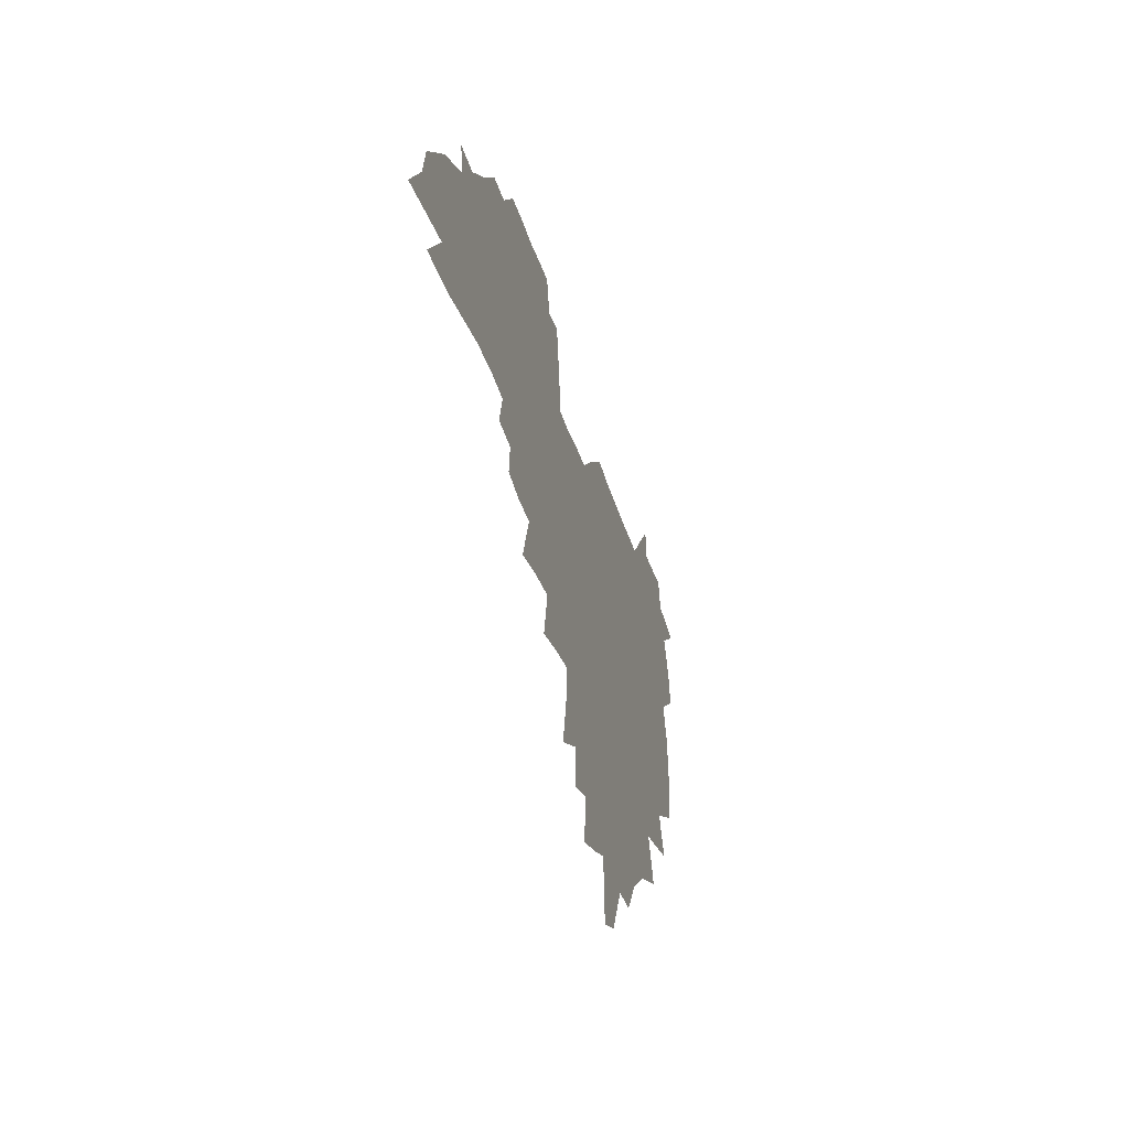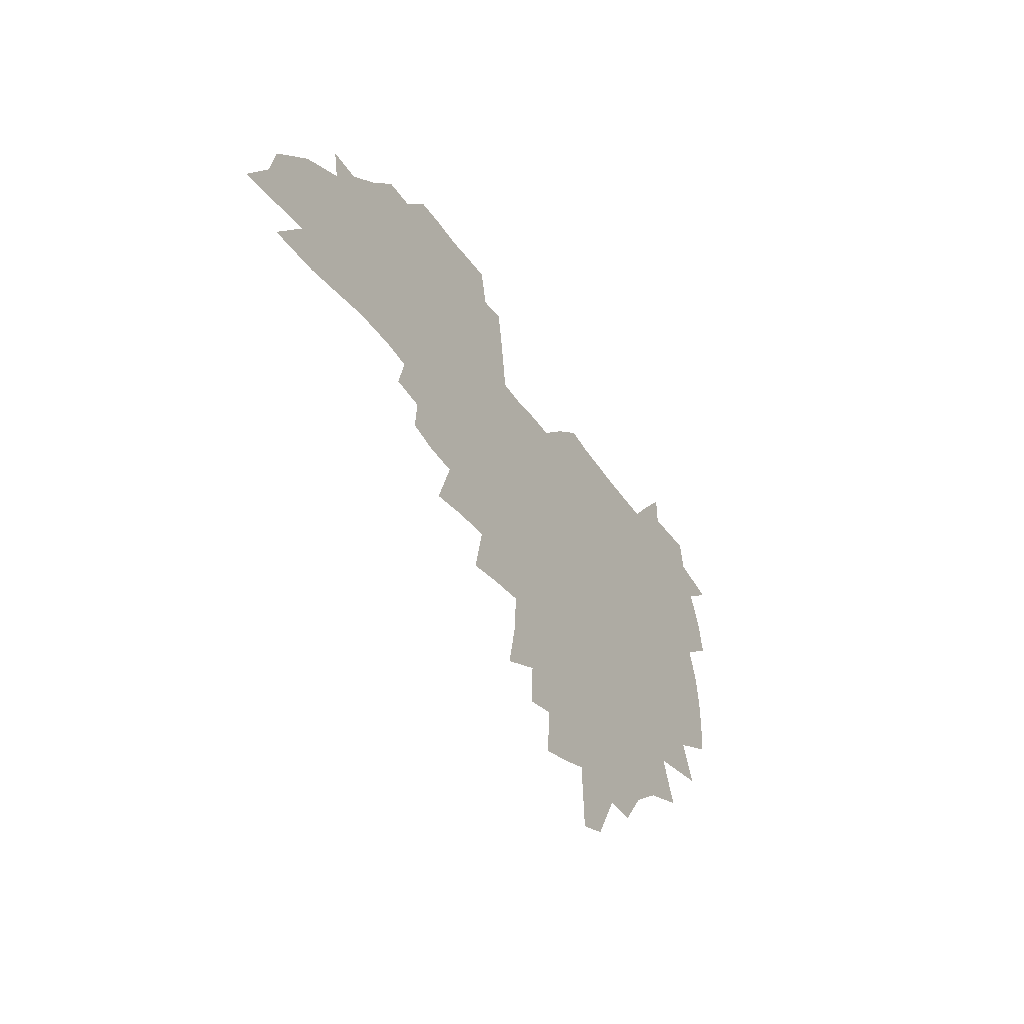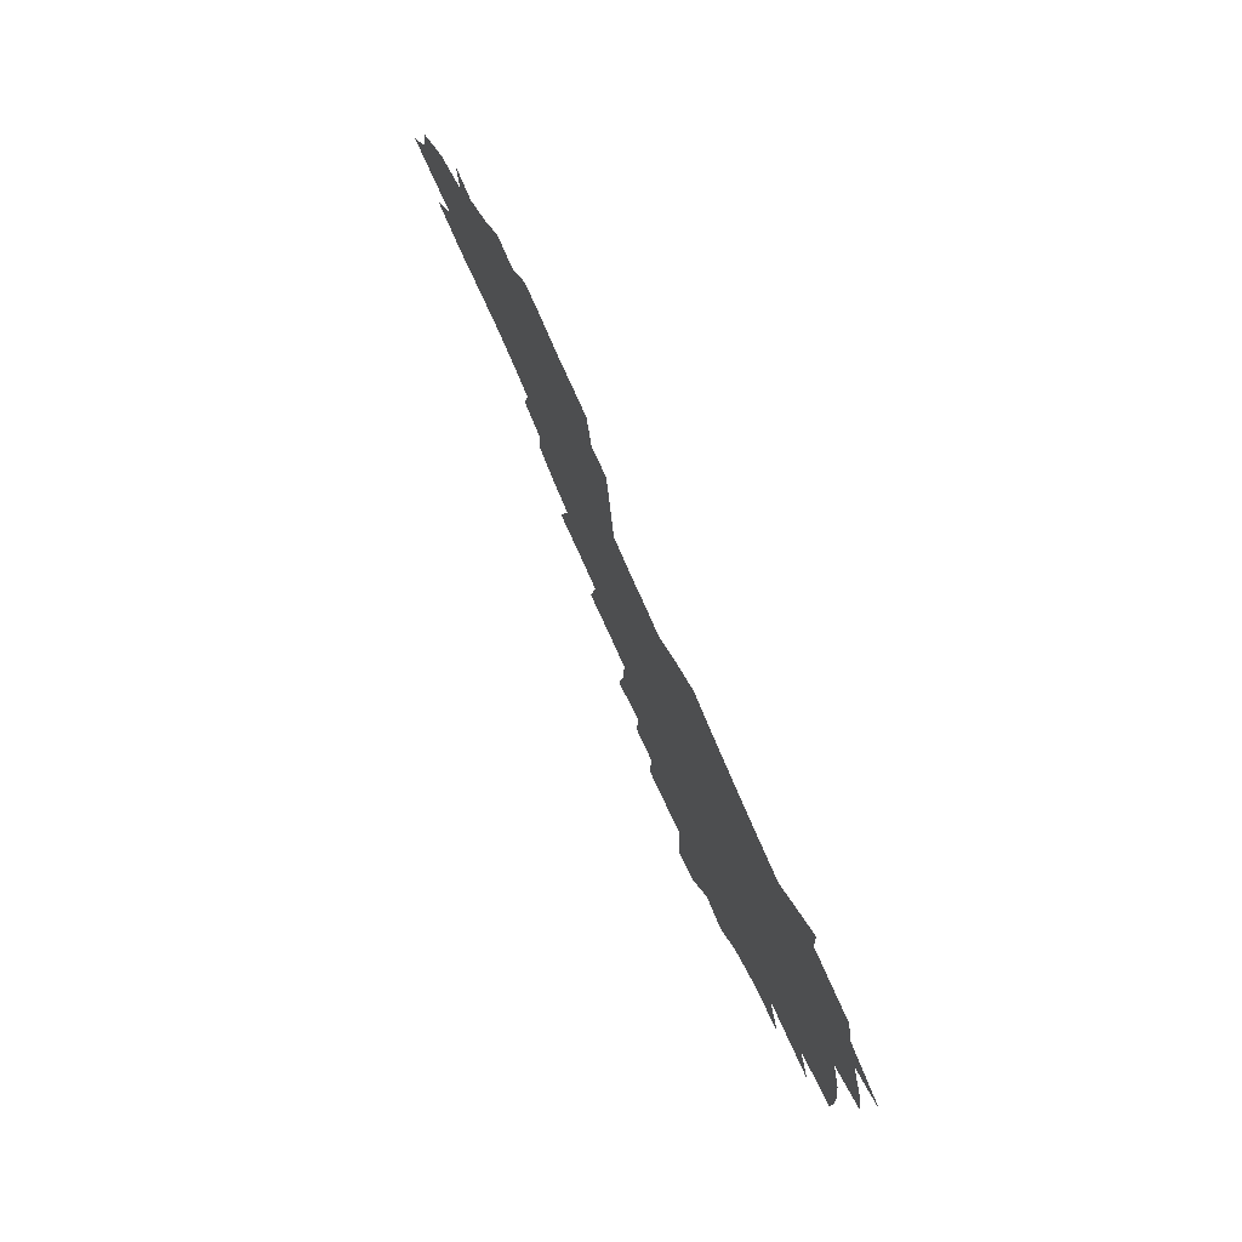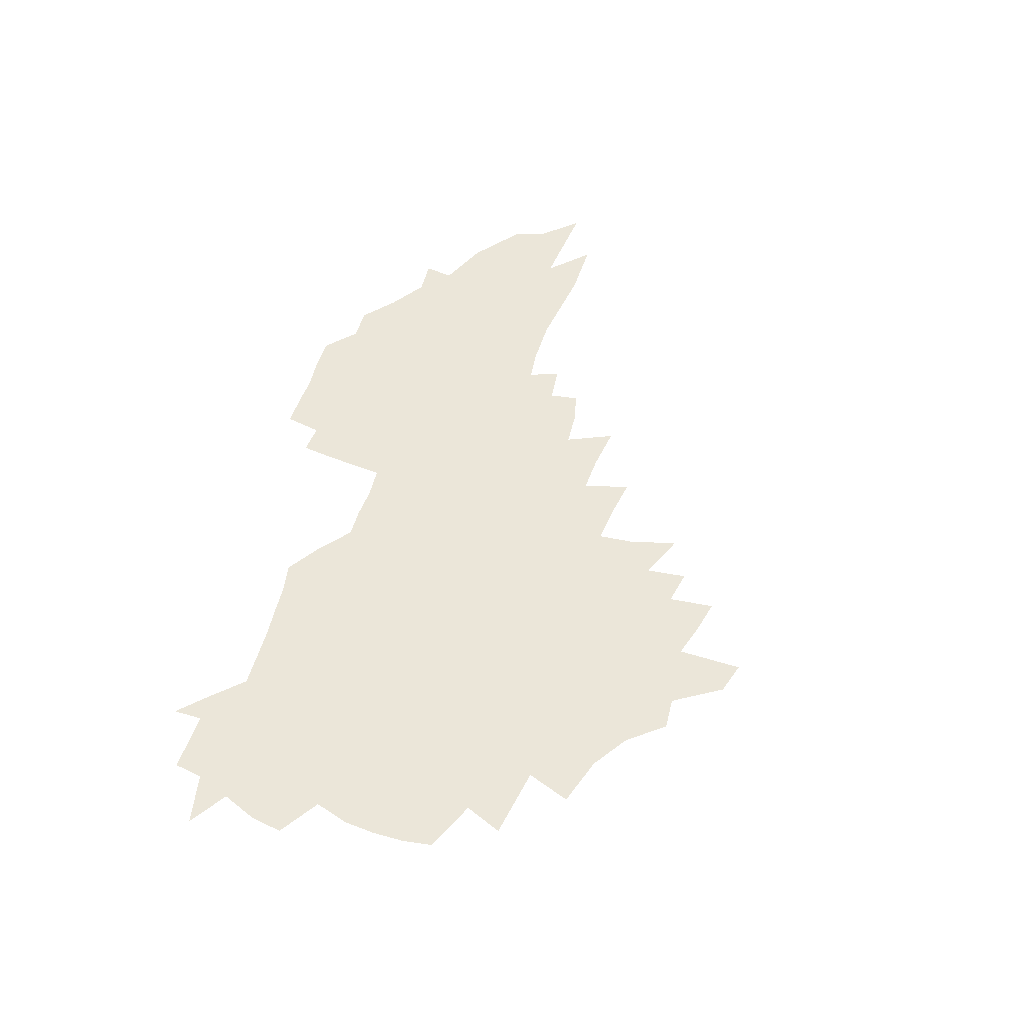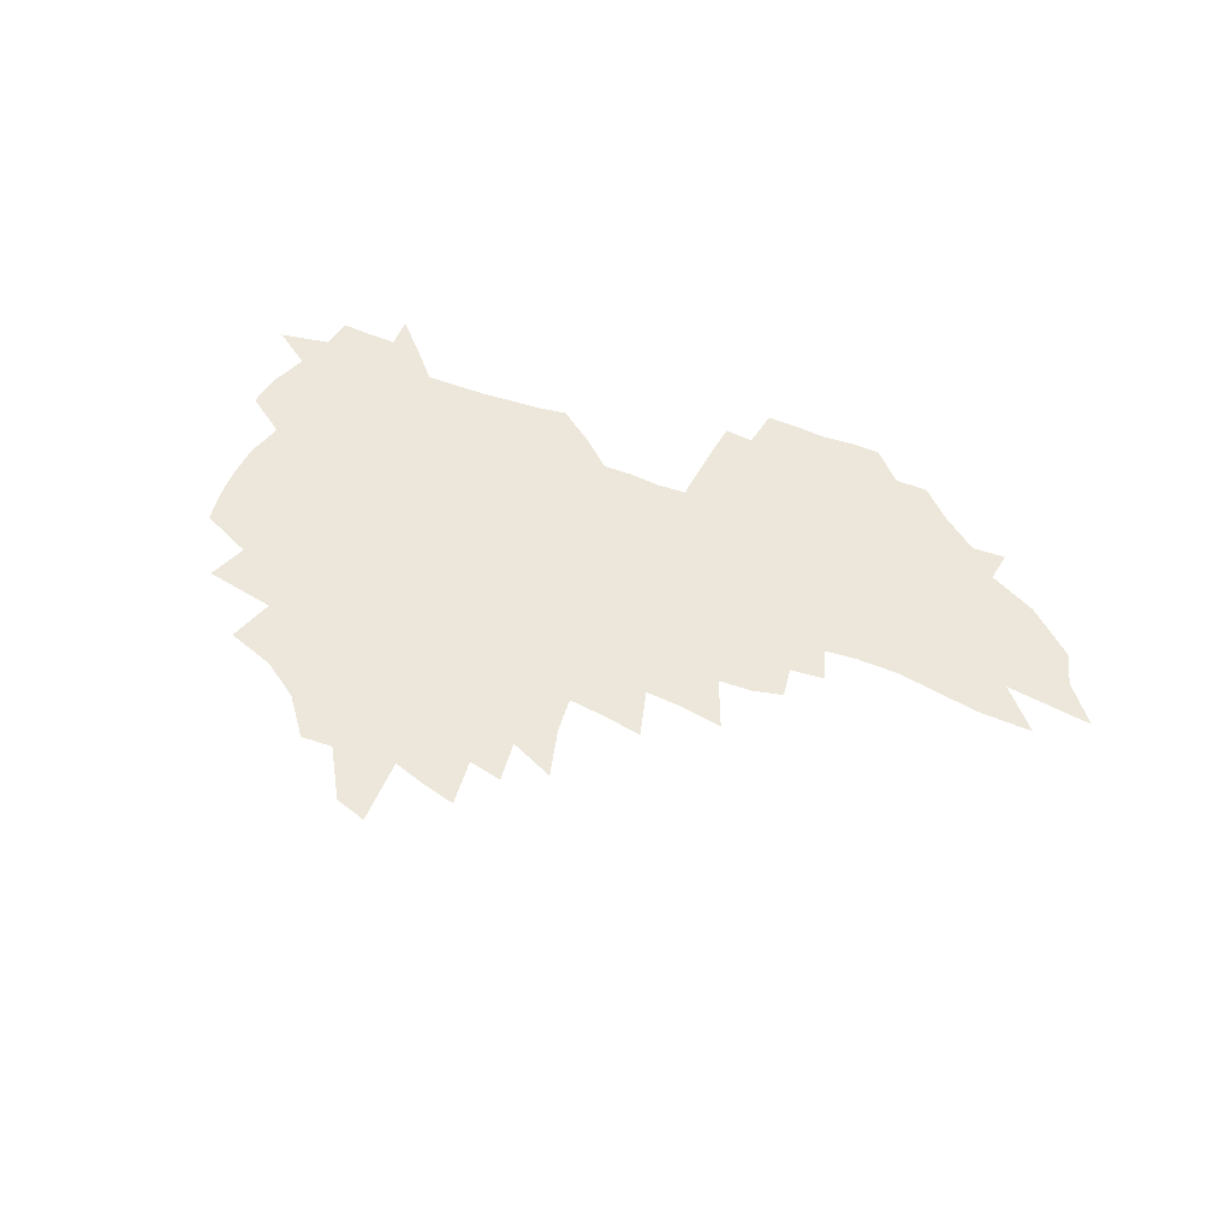
<metadata>
{"format":"obj","ext":"obj","renderer":"f3d","projection":"perspective","resolution":1024,"background":"white","views":[{"elev":-36.7,"azim":104.9,"up":"+Y"},{"elev":-42.5,"azim":120.0,"up":"+Y"},{"elev":72.2,"azim":-112.6,"up":"+Y"},{"elev":56.0,"azim":-75.6,"up":"+Z"},{"elev":53.9,"azim":19.7,"up":"+Z"}]}
</metadata>
<code>
v 204.4 267.4 0
v 210.7 222.1 0
v 214.1 237.5 0
v 221.9 254.1 0
v 229 270.6 0
v 232 284.5 0
v 222.3 146.4 0
v 220.9 161.2 0
v 221.3 176.3 0
v 223.4 191.6 0
v 229.3 207.9 0
v 232.9 223.3 0
v 234.7 238.4 0
v 238.7 253.8 0
v 243.2 269.1 0
v 245.9 283 0
v 237.7 116.3 0
v 246.1 134.2 0
v 248.9 149.5 0
v 248.5 163.8 0
v 245.9 178.1 0
v 245.9 193 0
v 247 207.9 0
v 251.4 223.5 0
v 251.7 238.1 0
v 253.6 252.8 0
v 256.3 267.2 0
v 260.2 281.8 0
v 260.9 295.9 0
v 262.8 87.47 0
v 271.6 108.3 0
v 271.6 123.1 0
v 277.1 139.4 0
v 279.5 153.3 0
v 274.4 166.2 0
v 269 179.8 0
v 264.5 193.9 0
v 266.7 208.6 0
v 268.6 223.3 0
v 269 237.8 0
v 270.6 252.3 0
v 272.7 266.7 0
v 274.3 280.8 0
v 285.8 78.38 0
v 291.4 97.7 0
v 291.7 112.1 0
v 292.7 126.7 0
v 294.8 141.5 0
v 293.8 154.6 0
v 295.1 168 0
v 290.2 181.1 0
v 286.3 194.9 0
v 285.3 208.9 0
v 283.7 223.2 0
v 284.9 237.4 0
v 285.3 251.6 0
v 286.9 265.8 0
v 302.7 65.5 0
v 306.4 84.8 0
v 306.1 98.69 0
v 307.5 113.9 0
v 308.5 128.4 0
v 310.2 143 0
v 309 155.7 0
v 310.5 169.1 0
v 309.9 181.8 0
v 305.7 195.3 0
v 304.7 208.9 0
v 303.2 222.8 0
v 301.7 237 0
v 302 251.1 0
v 302.2 265.2 0
v 315.8 46.99 0
v 319.5 69.45 0
v 320.6 85.57 0
v 321.2 100.4 0
v 321.9 115 0
v 322.8 129.4 0
v 324.7 144.5 0
v 325.4 157.6 0
v 324.2 169.8 0
v 323.8 182.7 0
v 323.2 195.6 0
v 321.5 209 0
v 321.4 222.3 0
v 319.2 236.4 0
v 318 250.5 0
v 317.5 264.7 0
v 331.1 47.07 0
v 334.1 70.75 0
v 335 86.85 0
v 335.3 101.2 0
v 336.8 117.3 0
v 337 130.7 0
v 337.3 143.9 0
v 337.5 157.3 0
v 338.3 170.9 0
v 337.7 183.2 0
v 337 195.9 0
v 335.6 209.2 0
v 334.9 222.6 0
v 334.3 236.2 0
v 333.6 249.9 0
v 331.7 265 0
v 344.3 22.58 0
v 346.7 50.47 0
v 347.8 69.78 0
v 348.6 87.05 0
v 348.9 101.3 0
v 349.6 117.1 0
v 349.8 129.8 0
v 350.2 144.1 0
v 350.5 158.1 0
v 350.5 171.2 0
v 350.3 183.5 0
v 349.7 196.4 0
v 349 209.5 0
v 348.1 223 0
v 348.2 236.3 0
v 347.3 250.1 0
v 345.9 265.1 0
v 359.4 17.02 0
v 361.2 48.46 0
v 362 65.46 0
v 362.1 84.98 0
v 362.4 100.9 0
v 362.6 115.8 0
v 362.9 129.9 0
v 363.2 143.6 0
v 363.3 157.2 0
v 363.3 170.5 0
v 363 183.6 0
v 362.7 196.7 0
v 362.3 209.9 0
v 362 223.2 0
v 361.4 237.1 0
v 360.5 251.1 0
v 359.7 266.6 0
v 361 286 0
v 377 42.6 0
v 376.5 63.68 0
v 375.8 84.53 0
v 376.1 99 0
v 376.3 113.8 0
v 376.2 128.8 0
v 376.7 142.1 0
v 376.7 156.1 0
v 376.1 170.6 0
v 376 183.6 0
v 375.8 196.8 0
v 375.6 210.1 0
v 375.3 223.7 0
v 375.6 239.1 0
v 375.4 254.3 0
v 392.9 37.81 0
v 391.7 60.23 0
v 390.5 80.59 0
v 390.3 96.79 0
v 390.2 112.3 0
v 390.2 126.7 0
v 391 140.4 0
v 390.7 154.5 0
v 389.1 170.4 0
v 389 183.6 0
v 389 196.8 0
v 389 210.2 0
v 389.1 224 0
v 390 240.6 0
v 407.8 55.97 0
v 406.6 75.62 0
v 404.9 94.51 0
v 405.7 109.1 0
v 405.5 124.1 0
v 405.9 138.5 0
v 405 153.6 0
v 404.1 168.4 0
v 403.1 182.8 0
v 402.5 196.7 0
v 402.5 210.2 0
v 402.6 223.6 0
v 403.9 240.1 0
v 427.5 65.35 0
v 422.6 88.88 0
v 421.9 106 0
v 423.1 120.3 0
v 420.6 137.8 0
v 419.9 152.4 0
v 418.2 168.1 0
v 417.2 182.4 0
v 416.1 196.7 0
v 416 210.1 0
v 416.5 223.8 0
v 417.8 238.1 0
v 440.1 103 0
v 437.6 121.5 0
v 436.6 136.4 0
v 434.6 152.1 0
v 432.3 168.1 0
v 431.5 181.9 0
v 429.6 196.8 0
v 430.5 210.1 0
v 430.3 223.5 0
v 432.2 238.2 0
v 434.2 252.6 0
v 436.6 269.2 0
v 439 282.6 0
v 458 98.88 0
v 452.9 121.6 0
v 451.1 137.3 0
v 448.8 152.9 0
v 446.8 168.1 0
v 445.5 182.2 0
v 444 196.4 0
v 444.7 209.8 0
v 444 223.3 0
v 445.7 237.2 0
v 447.6 251.3 0
v 450.2 266.5 0
v 452.3 280.5 0
v 456.3 297.8 0
v 470.7 119.6 0
v 466.1 138.2 0
v 463.4 153.6 0
v 460.4 169.3 0
v 459.4 182.9 0
v 459.3 196.4 0
v 458 210 0
v 456.7 222.9 0
v 460.8 237.6 0
v 462.9 251.7 0
v 463.7 265.2 0
v 466.1 279.5 0
v 470.4 296.6 0
v 490.5 115.4 0
v 481.9 138.6 0
v 478.4 154.4 0
v 476.7 168.6 0
v 474.4 183 0
v 474.1 196.5 0
v 474 210.1 0
v 474.1 223.7 0
v 476.2 237.7 0
v 476.7 251.3 0
v 479 265.4 0
v 481.2 279.8 0
v 484.1 294.9 0
v 498.1 138.6 0
v 493.8 154.9 0
v 490.9 169.6 0
v 489.2 183.3 0
v 488.9 196.7 0
v 489.4 210.2 0
v 489.5 223.7 0
v 490.7 237.4 0
v 492 251.2 0
v 495.2 265.9 0
v 495.8 279.4 0
v 499.4 295.2 0
v 512.1 141.2 0
v 510.6 155.3 0
v 506.5 170 0
v 505.2 183.5 0
v 502.1 197.4 0
v 502.7 210.1 0
v 505.4 223.9 0
v 505.3 237.3 0
v 506.7 251 0
v 510.1 265.7 0
v 509.3 278.7 0
v 513.5 294.1 0
v 526.8 156 0
v 522.5 170.7 0
v 521 183.9 0
v 520.9 197.1 0
v 519 210.5 0
v 520 223.8 0
v 519.1 237.2 0
v 520.7 250.6 0
v 523.3 265.1 0
v 526.8 279.8 0
v 537 171.5 0
v 536.3 184.3 0
v 535.8 197.4 0
v 534.5 210.8 0
v 534 224 0
v 538 237.8 0
v 536.8 251.1 0
v 538.8 264.9 0
v 541.6 279.1 0
v 558.1 170 0
v 554.2 184.1 0
v 551.9 197.6 0
v 551 210.9 0
v 552.1 224.2 0
v 554.1 237.9 0
v 554.1 251.4 0
v 555.4 265 0
v 596.3 162 0
v 574.6 183.8 0
v 571.1 197.6 0
v 569.6 211 0
v 570.4 224.4 0
v 568.7 238 0
v 571.7 251.9 0
v 622.6 159.9 0
v 605.8 179.5 0
v 595.3 196.1 0
v 589 210.9 0
v 586.9 224.7 0
v 584.8 238.1 0
v 587.4 251.8 0
v 646.4 172.5 0
v 632.2 191 0
v 628.3 206.2 0
v 607.1 226 0
f 4 5 1
f 11 12 2
f 2 12 3
f 12 13 3
f 3 13 4
f 13 14 4
f 4 14 5
f 14 15 5
f 5 15 6
f 15 16 6
f 18 19 7
f 7 19 8
f 19 20 8
f 8 20 9
f 20 21 9
f 9 21 10
f 21 22 10
f 10 22 11
f 22 23 11
f 11 23 12
f 23 24 12
f 12 24 13
f 24 25 13
f 13 25 14
f 25 26 14
f 14 26 15
f 26 27 15
f 15 27 16
f 27 28 16
f 31 32 17
f 17 32 18
f 32 33 18
f 18 33 19
f 33 34 19
f 19 34 20
f 34 35 20
f 20 35 21
f 35 36 21
f 21 36 22
f 36 37 22
f 22 37 23
f 37 38 23
f 23 38 24
f 38 39 24
f 24 39 25
f 39 40 25
f 25 40 26
f 40 41 26
f 26 41 27
f 41 42 27
f 27 42 28
f 42 43 28
f 28 43 29
f 44 45 30
f 30 45 31
f 45 46 31
f 31 46 32
f 46 47 32
f 32 47 33
f 47 48 33
f 33 48 34
f 48 49 34
f 34 49 35
f 49 50 35
f 35 50 36
f 50 51 36
f 36 51 37
f 51 52 37
f 37 52 38
f 52 53 38
f 38 53 39
f 53 54 39
f 39 54 40
f 54 55 40
f 40 55 41
f 55 56 41
f 41 56 42
f 56 57 42
f 42 57 43
f 58 59 44
f 44 59 45
f 59 60 45
f 45 60 46
f 60 61 46
f 46 61 47
f 61 62 47
f 47 62 48
f 62 63 48
f 48 63 49
f 63 64 49
f 49 64 50
f 64 65 50
f 50 65 51
f 65 66 51
f 51 66 52
f 66 67 52
f 52 67 53
f 67 68 53
f 53 68 54
f 68 69 54
f 54 69 55
f 69 70 55
f 55 70 56
f 70 71 56
f 56 71 57
f 71 72 57
f 73 74 58
f 58 74 59
f 74 75 59
f 59 75 60
f 75 76 60
f 60 76 61
f 76 77 61
f 61 77 62
f 77 78 62
f 62 78 63
f 78 79 63
f 63 79 64
f 79 80 64
f 64 80 65
f 80 81 65
f 65 81 66
f 81 82 66
f 66 82 67
f 82 83 67
f 67 83 68
f 83 84 68
f 68 84 69
f 84 85 69
f 69 85 70
f 85 86 70
f 70 86 71
f 86 87 71
f 71 87 72
f 87 88 72
f 73 89 74
f 89 90 74
f 74 90 75
f 90 91 75
f 75 91 76
f 91 92 76
f 76 92 77
f 92 93 77
f 77 93 78
f 93 94 78
f 78 94 79
f 94 95 79
f 79 95 80
f 95 96 80
f 80 96 81
f 96 97 81
f 81 97 82
f 97 98 82
f 82 98 83
f 98 99 83
f 83 99 84
f 99 100 84
f 84 100 85
f 100 101 85
f 85 101 86
f 101 102 86
f 86 102 87
f 102 103 87
f 87 103 88
f 103 104 88
f 105 106 89
f 89 106 90
f 106 107 90
f 90 107 91
f 107 108 91
f 91 108 92
f 108 109 92
f 92 109 93
f 109 110 93
f 93 110 94
f 110 111 94
f 94 111 95
f 111 112 95
f 95 112 96
f 112 113 96
f 96 113 97
f 113 114 97
f 97 114 98
f 114 115 98
f 98 115 99
f 115 116 99
f 99 116 100
f 116 117 100
f 100 117 101
f 117 118 101
f 101 118 102
f 118 119 102
f 102 119 103
f 119 120 103
f 103 120 104
f 120 121 104
f 105 122 106
f 122 123 106
f 106 123 107
f 123 124 107
f 107 124 108
f 124 125 108
f 108 125 109
f 125 126 109
f 109 126 110
f 126 127 110
f 110 127 111
f 127 128 111
f 111 128 112
f 128 129 112
f 112 129 113
f 129 130 113
f 113 130 114
f 130 131 114
f 114 131 115
f 131 132 115
f 115 132 116
f 132 133 116
f 116 133 117
f 133 134 117
f 117 134 118
f 134 135 118
f 118 135 119
f 135 136 119
f 119 136 120
f 136 137 120
f 120 137 121
f 137 138 121
f 123 140 124
f 140 141 124
f 124 141 125
f 141 142 125
f 125 142 126
f 142 143 126
f 126 143 127
f 143 144 127
f 127 144 128
f 144 145 128
f 128 145 129
f 145 146 129
f 129 146 130
f 146 147 130
f 130 147 131
f 147 148 131
f 131 148 132
f 148 149 132
f 132 149 133
f 149 150 133
f 133 150 134
f 150 151 134
f 134 151 135
f 151 152 135
f 135 152 136
f 152 153 136
f 136 153 137
f 153 154 137
f 137 154 138
f 140 155 141
f 155 156 141
f 141 156 142
f 156 157 142
f 142 157 143
f 157 158 143
f 143 158 144
f 158 159 144
f 144 159 145
f 159 160 145
f 145 160 146
f 160 161 146
f 146 161 147
f 161 162 147
f 147 162 148
f 162 163 148
f 148 163 149
f 163 164 149
f 149 164 150
f 164 165 150
f 150 165 151
f 165 166 151
f 151 166 152
f 166 167 152
f 152 167 153
f 167 168 153
f 153 168 154
f 156 169 157
f 169 170 157
f 157 170 158
f 170 171 158
f 158 171 159
f 171 172 159
f 159 172 160
f 172 173 160
f 160 173 161
f 173 174 161
f 161 174 162
f 174 175 162
f 162 175 163
f 175 176 163
f 163 176 164
f 176 177 164
f 164 177 165
f 177 178 165
f 165 178 166
f 178 179 166
f 166 179 167
f 179 180 167
f 167 180 168
f 180 181 168
f 170 182 171
f 182 183 171
f 171 183 172
f 183 184 172
f 172 184 173
f 184 185 173
f 173 185 174
f 185 186 174
f 174 186 175
f 186 187 175
f 175 187 176
f 187 188 176
f 176 188 177
f 188 189 177
f 177 189 178
f 189 190 178
f 178 190 179
f 190 191 179
f 179 191 180
f 191 192 180
f 180 192 181
f 192 193 181
f 184 194 185
f 194 195 185
f 185 195 186
f 195 196 186
f 186 196 187
f 196 197 187
f 187 197 188
f 197 198 188
f 188 198 189
f 198 199 189
f 189 199 190
f 199 200 190
f 190 200 191
f 200 201 191
f 191 201 192
f 201 202 192
f 192 202 193
f 202 203 193
f 194 207 195
f 207 208 195
f 195 208 196
f 208 209 196
f 196 209 197
f 209 210 197
f 197 210 198
f 210 211 198
f 198 211 199
f 211 212 199
f 199 212 200
f 212 213 200
f 200 213 201
f 213 214 201
f 201 214 202
f 214 215 202
f 202 215 203
f 215 216 203
f 203 216 204
f 216 217 204
f 204 217 205
f 217 218 205
f 205 218 206
f 218 219 206
f 208 221 209
f 221 222 209
f 209 222 210
f 222 223 210
f 210 223 211
f 223 224 211
f 211 224 212
f 224 225 212
f 212 225 213
f 225 226 213
f 213 226 214
f 226 227 214
f 214 227 215
f 227 228 215
f 215 228 216
f 228 229 216
f 216 229 217
f 229 230 217
f 217 230 218
f 230 231 218
f 218 231 219
f 231 232 219
f 219 232 220
f 232 233 220
f 221 234 222
f 234 235 222
f 222 235 223
f 235 236 223
f 223 236 224
f 236 237 224
f 224 237 225
f 237 238 225
f 225 238 226
f 238 239 226
f 226 239 227
f 239 240 227
f 227 240 228
f 240 241 228
f 228 241 229
f 241 242 229
f 229 242 230
f 242 243 230
f 230 243 231
f 243 244 231
f 231 244 232
f 244 245 232
f 232 245 233
f 245 246 233
f 235 247 236
f 247 248 236
f 236 248 237
f 248 249 237
f 237 249 238
f 249 250 238
f 238 250 239
f 250 251 239
f 239 251 240
f 251 252 240
f 240 252 241
f 252 253 241
f 241 253 242
f 253 254 242
f 242 254 243
f 254 255 243
f 243 255 244
f 255 256 244
f 244 256 245
f 256 257 245
f 245 257 246
f 257 258 246
f 247 259 248
f 259 260 248
f 248 260 249
f 260 261 249
f 249 261 250
f 261 262 250
f 250 262 251
f 262 263 251
f 251 263 252
f 263 264 252
f 252 264 253
f 264 265 253
f 253 265 254
f 265 266 254
f 254 266 255
f 266 267 255
f 255 267 256
f 267 268 256
f 256 268 257
f 268 269 257
f 257 269 258
f 269 270 258
f 260 271 261
f 271 272 261
f 261 272 262
f 272 273 262
f 262 273 263
f 273 274 263
f 263 274 264
f 274 275 264
f 264 275 265
f 275 276 265
f 265 276 266
f 276 277 266
f 266 277 267
f 277 278 267
f 267 278 268
f 278 279 268
f 268 279 269
f 279 280 269
f 269 280 270
f 272 281 273
f 281 282 273
f 273 282 274
f 282 283 274
f 274 283 275
f 283 284 275
f 275 284 276
f 284 285 276
f 276 285 277
f 285 286 277
f 277 286 278
f 286 287 278
f 278 287 279
f 287 288 279
f 279 288 280
f 288 289 280
f 281 290 282
f 290 291 282
f 282 291 283
f 291 292 283
f 283 292 284
f 292 293 284
f 284 293 285
f 293 294 285
f 285 294 286
f 294 295 286
f 286 295 287
f 295 296 287
f 287 296 288
f 296 297 288
f 288 297 289
f 290 298 291
f 298 299 291
f 291 299 292
f 299 300 292
f 292 300 293
f 300 301 293
f 293 301 294
f 301 302 294
f 294 302 295
f 302 303 295
f 295 303 296
f 303 304 296
f 296 304 297
f 298 305 299
f 305 306 299
f 299 306 300
f 306 307 300
f 300 307 301
f 307 308 301
f 301 308 302
f 308 309 302
f 302 309 303
f 309 310 303
f 303 310 304
f 310 311 304
f 306 312 307
f 312 313 307
f 307 313 308
f 313 314 308
f 308 314 309
f 314 315 309
f 309 315 310

</code>
